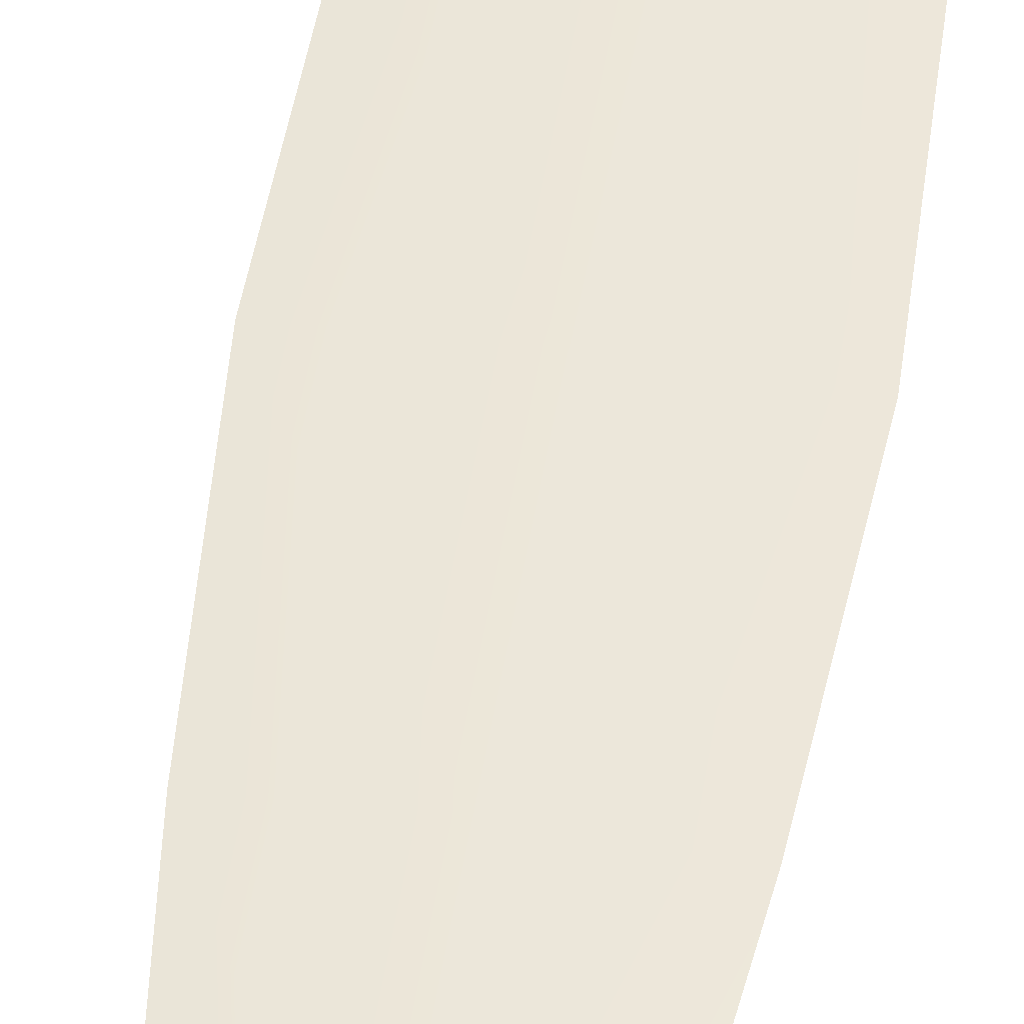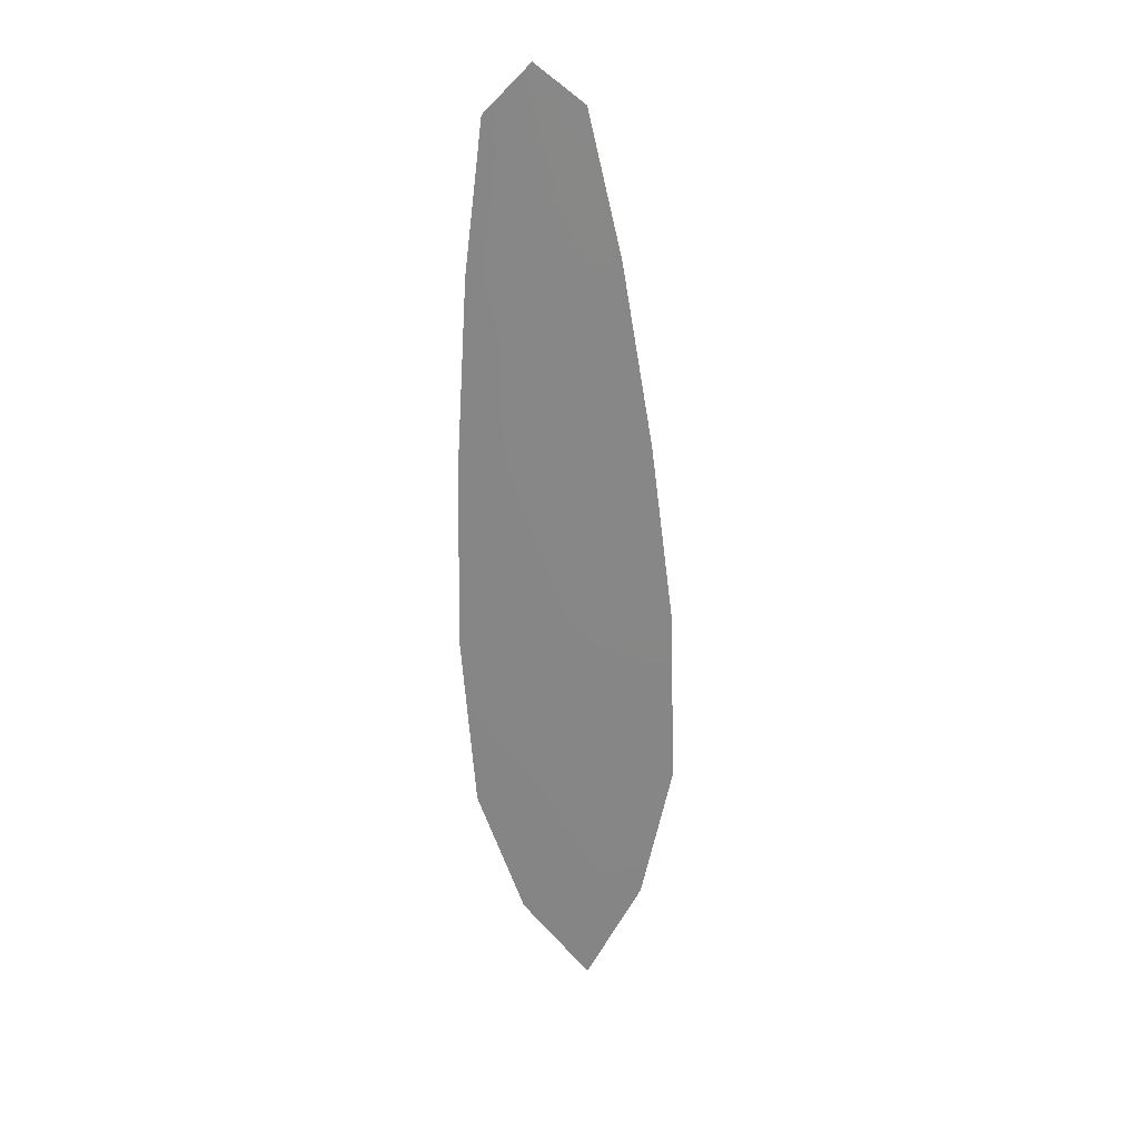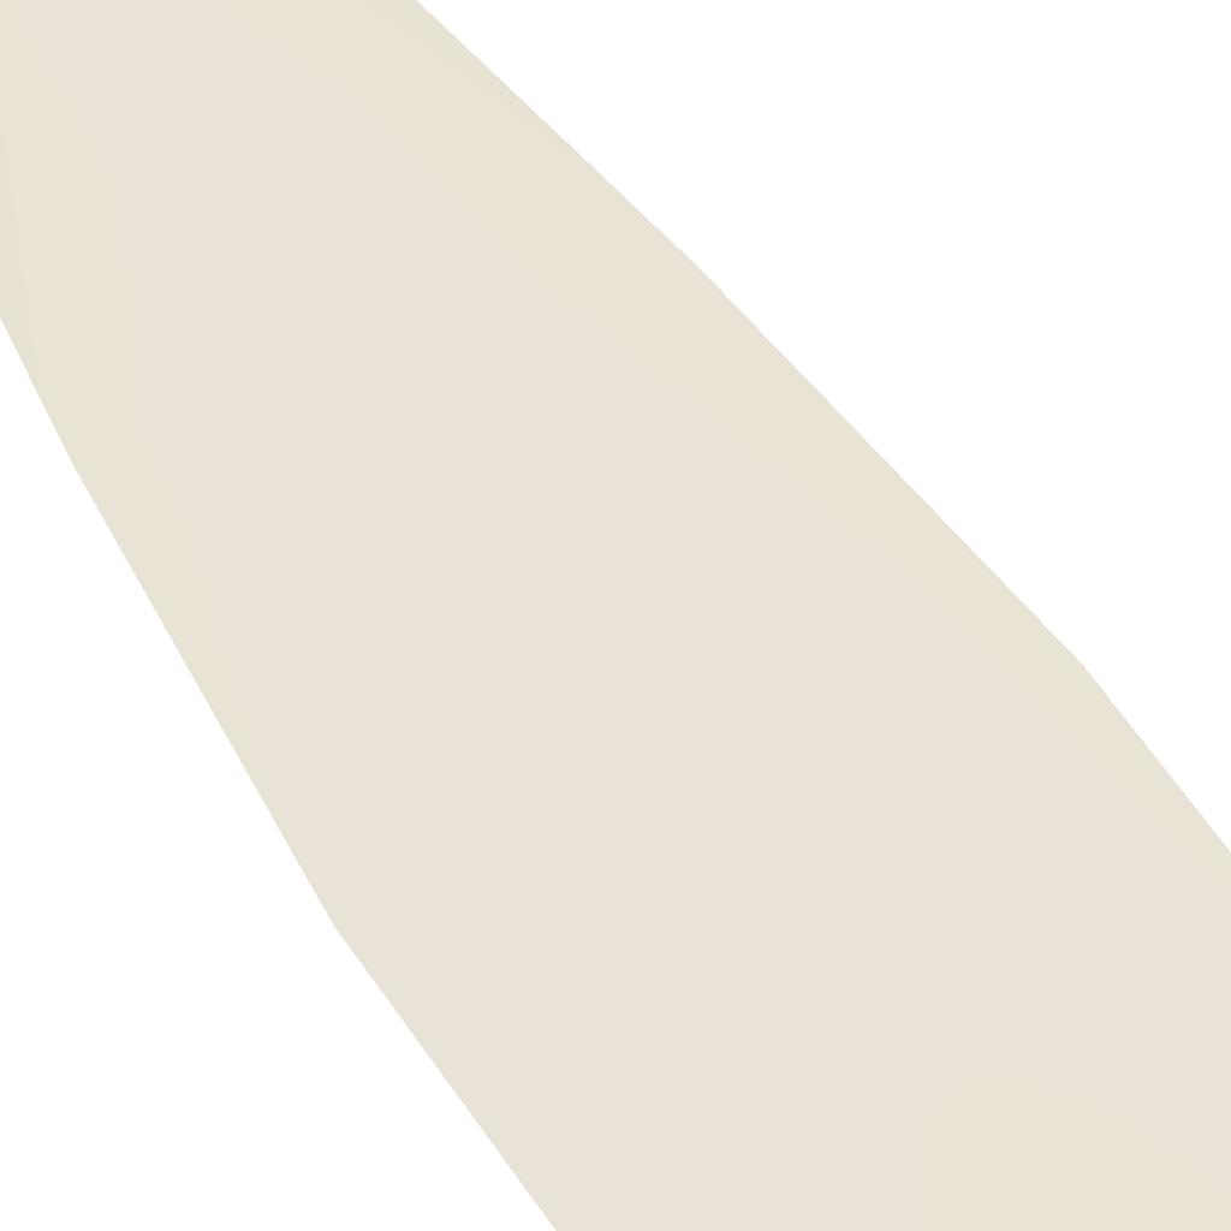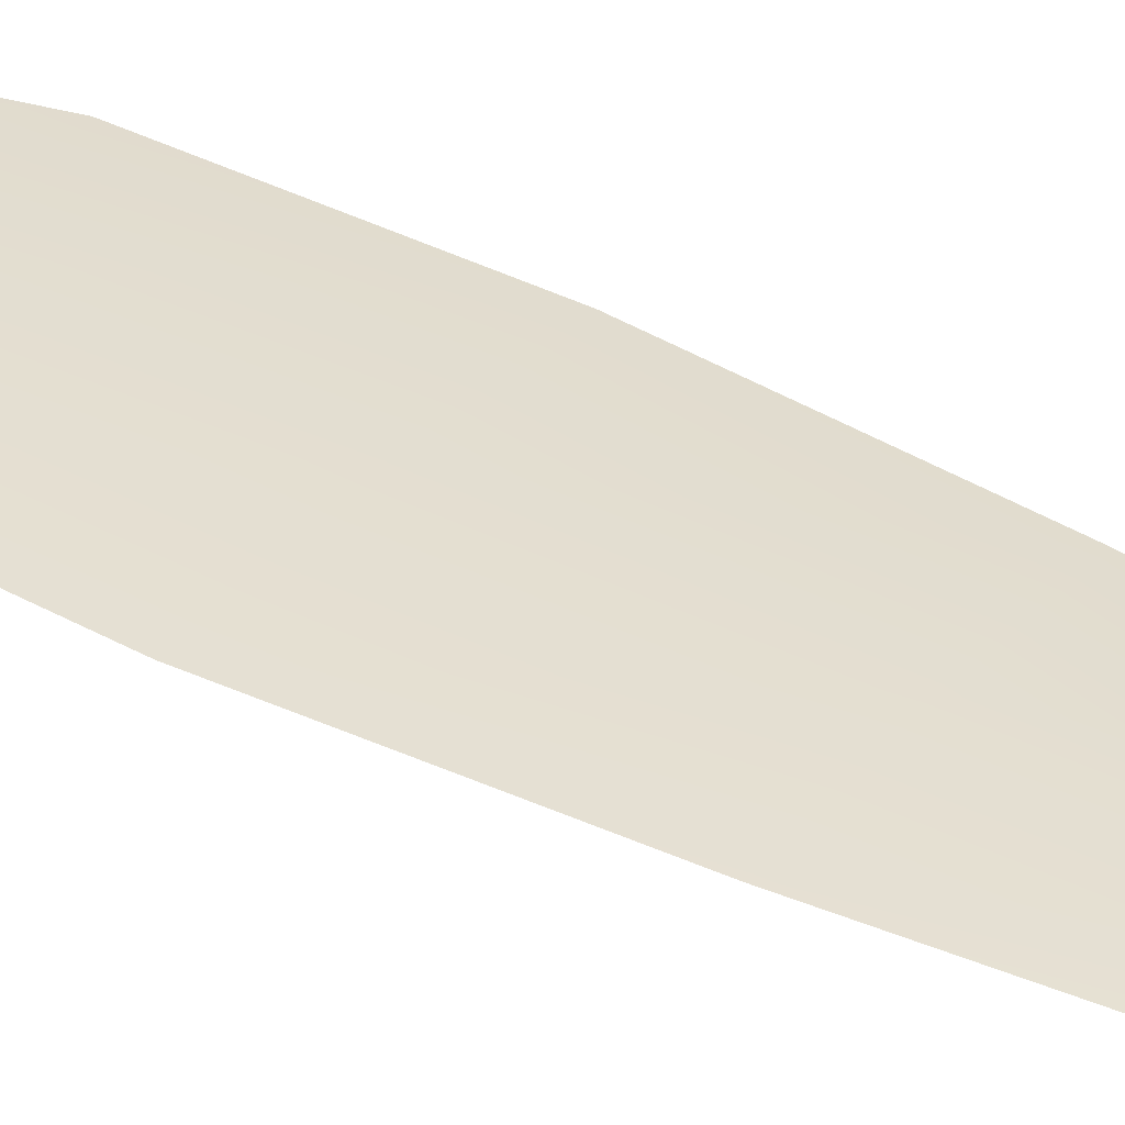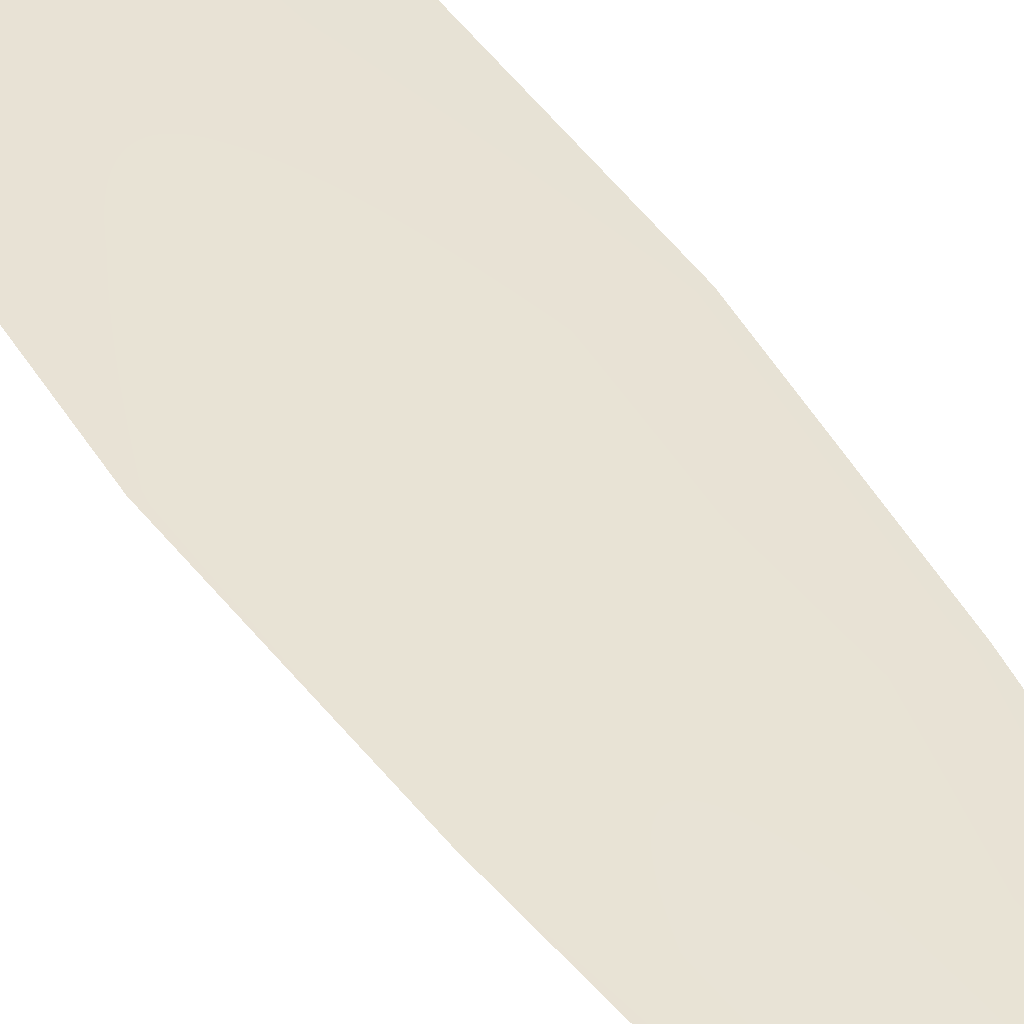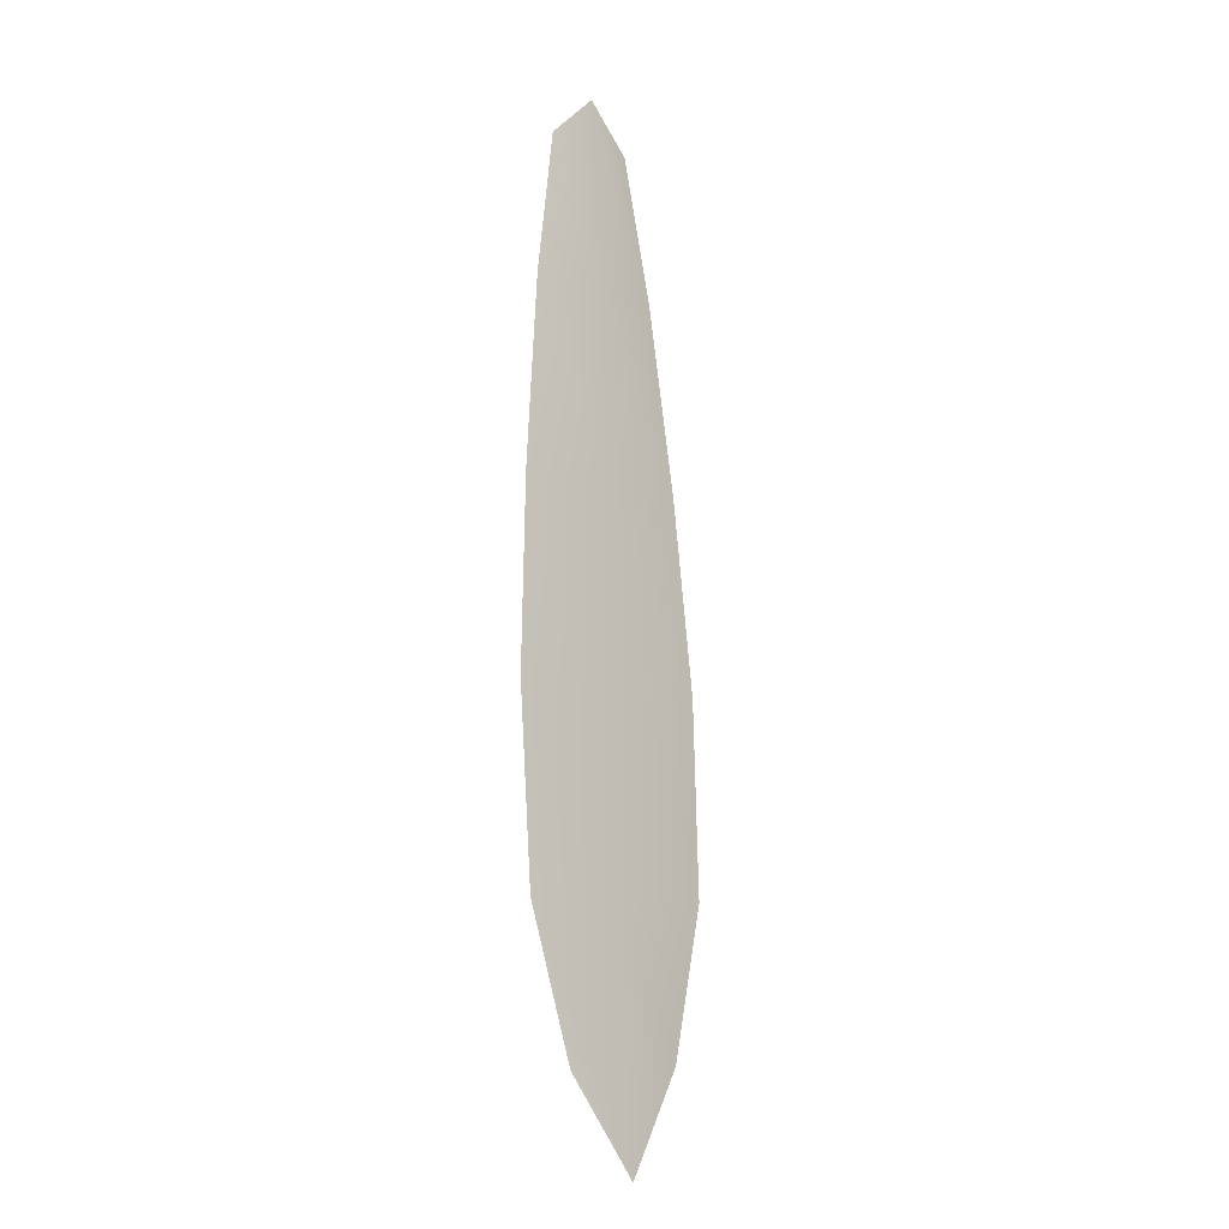
<metadata>
{"format":"obj","ext":"obj","renderer":"f3d","projection":"perspective","resolution":1024,"background":"white","views":[{"elev":50.1,"azim":-168.3,"up":"+Z"},{"elev":28.2,"azim":-8.0,"up":"+Y"},{"elev":41.8,"azim":-24.0,"up":"+Z"},{"elev":36.3,"azim":128.4,"up":"+Z"},{"elev":41.1,"azim":153.9,"up":"+Z"},{"elev":-14.1,"azim":-43.7,"up":"+Y"}]}
</metadata>
<code>
o feather_flight_primary_006
v 0.04726 0.05587 0.02048
v 0.04462 0.05573 0.02048
v 0.04902 0.03154 0.02048
v 0.04541 0.03135 0.02048
v 0.04587 0.05704 0.02064
v 0.04736 0.02872 0.02064
v 0.04819 0.05178 0.02048
v 0.04908 0.04645 0.02048
v 0.04975 0.0411 0.02048
v 0.04992 0.03572 0.02048
v 0.04408 0.03542 0.02048
v 0.04369 0.04078 0.02048
v 0.0438 0.04617 0.02048
v 0.04412 0.05157 0.02048
v 0.04616 0.05168 0.02064
v 0.04644 0.04631 0.02064
v 0.04672 0.04094 0.02064
v 0.047 0.03557 0.02064
f 18 10 3 6
f 11 18 6 4
f 5 1 7 15
f 15 7 8 16
f 16 8 9 17
f 17 9 10 18
f 2 5 15 14
f 14 15 16 13
f 13 16 17 12
f 12 17 18 11

</code>
